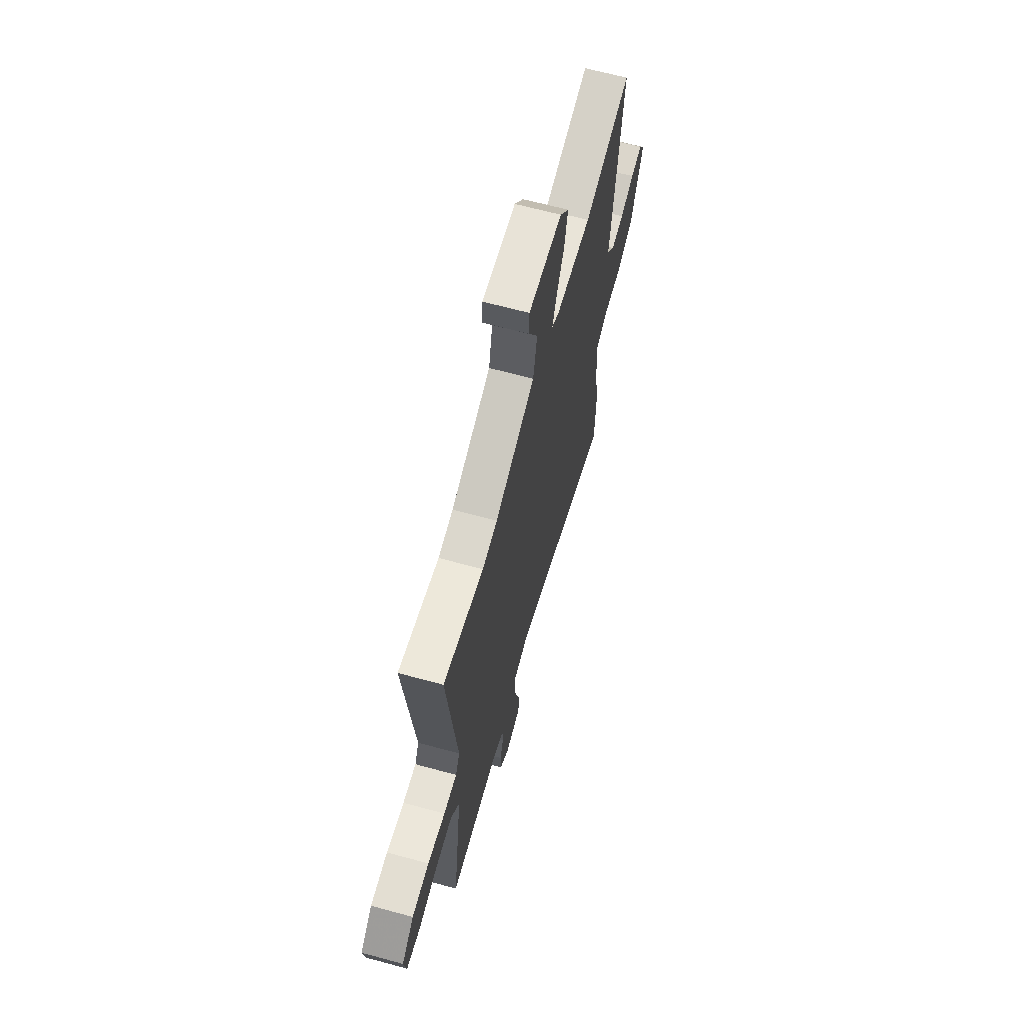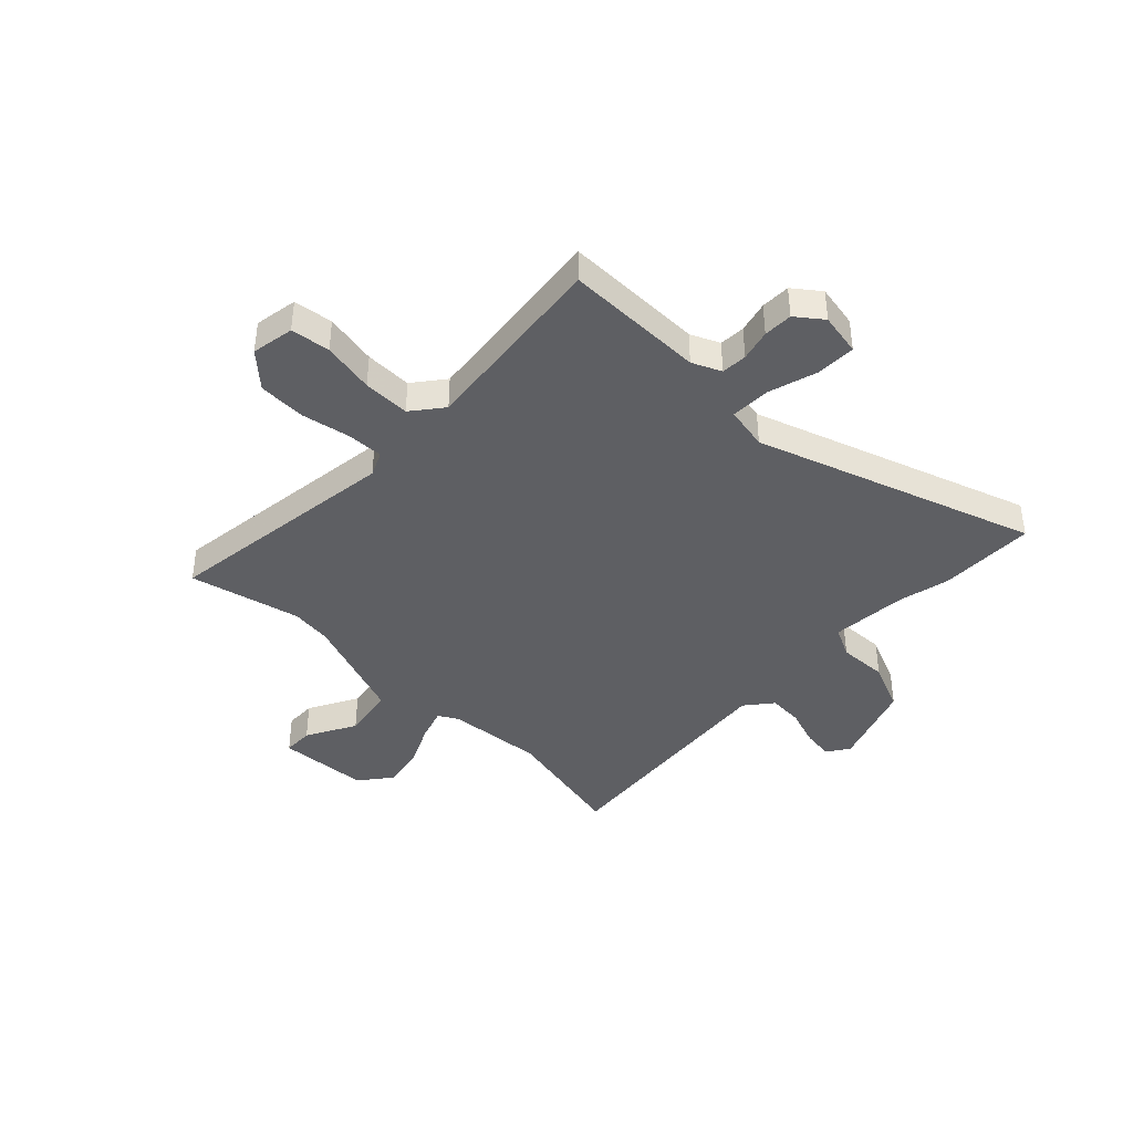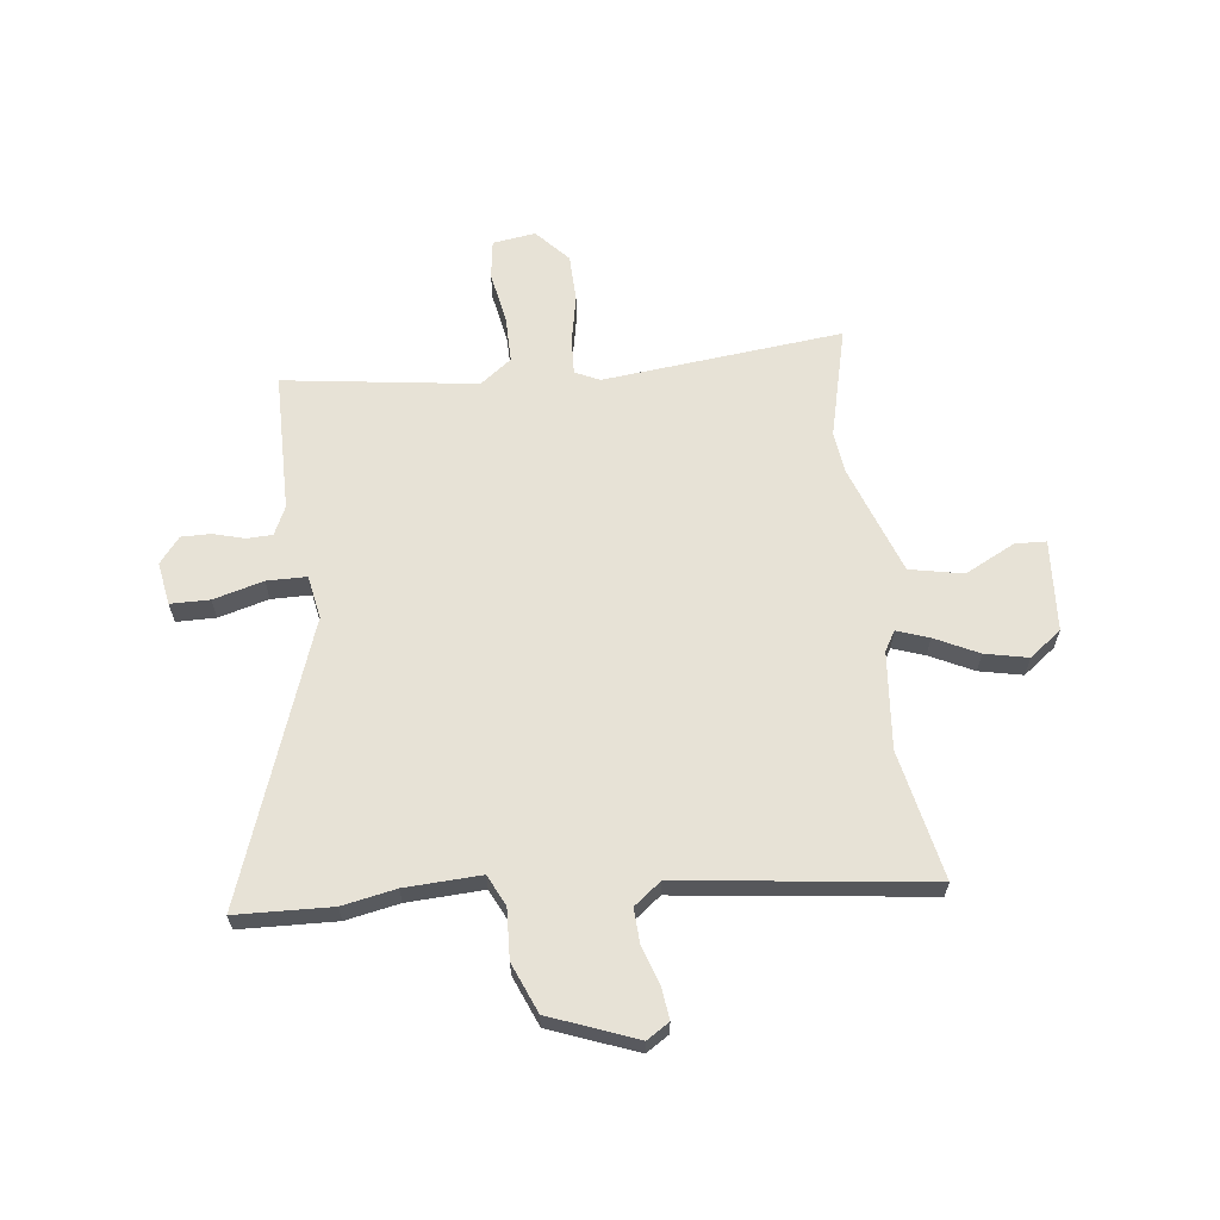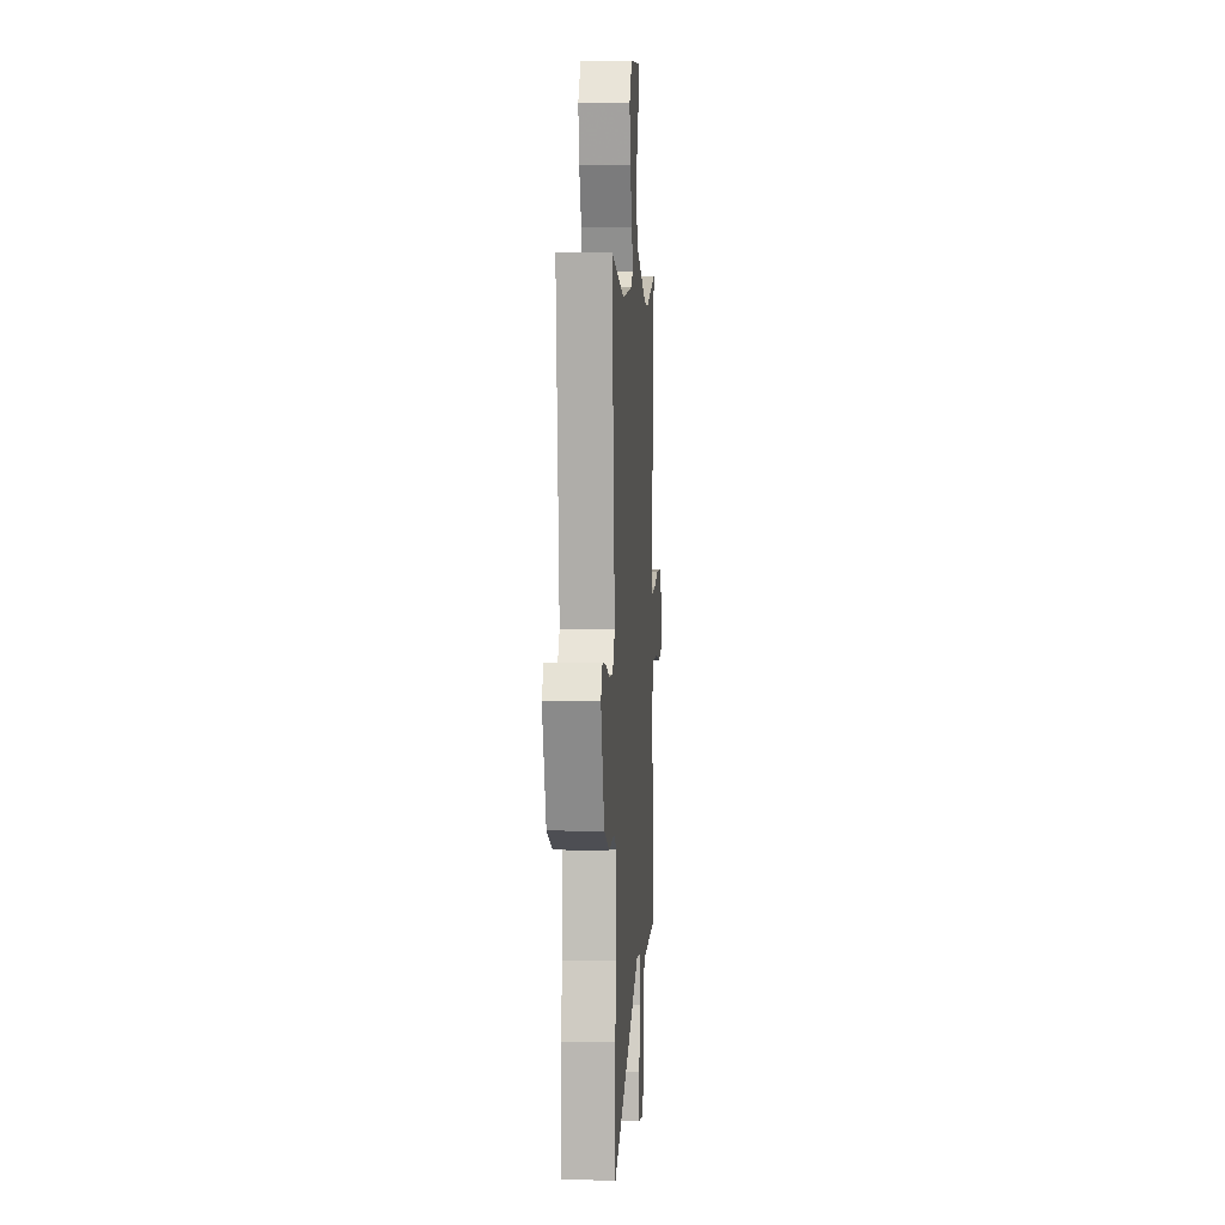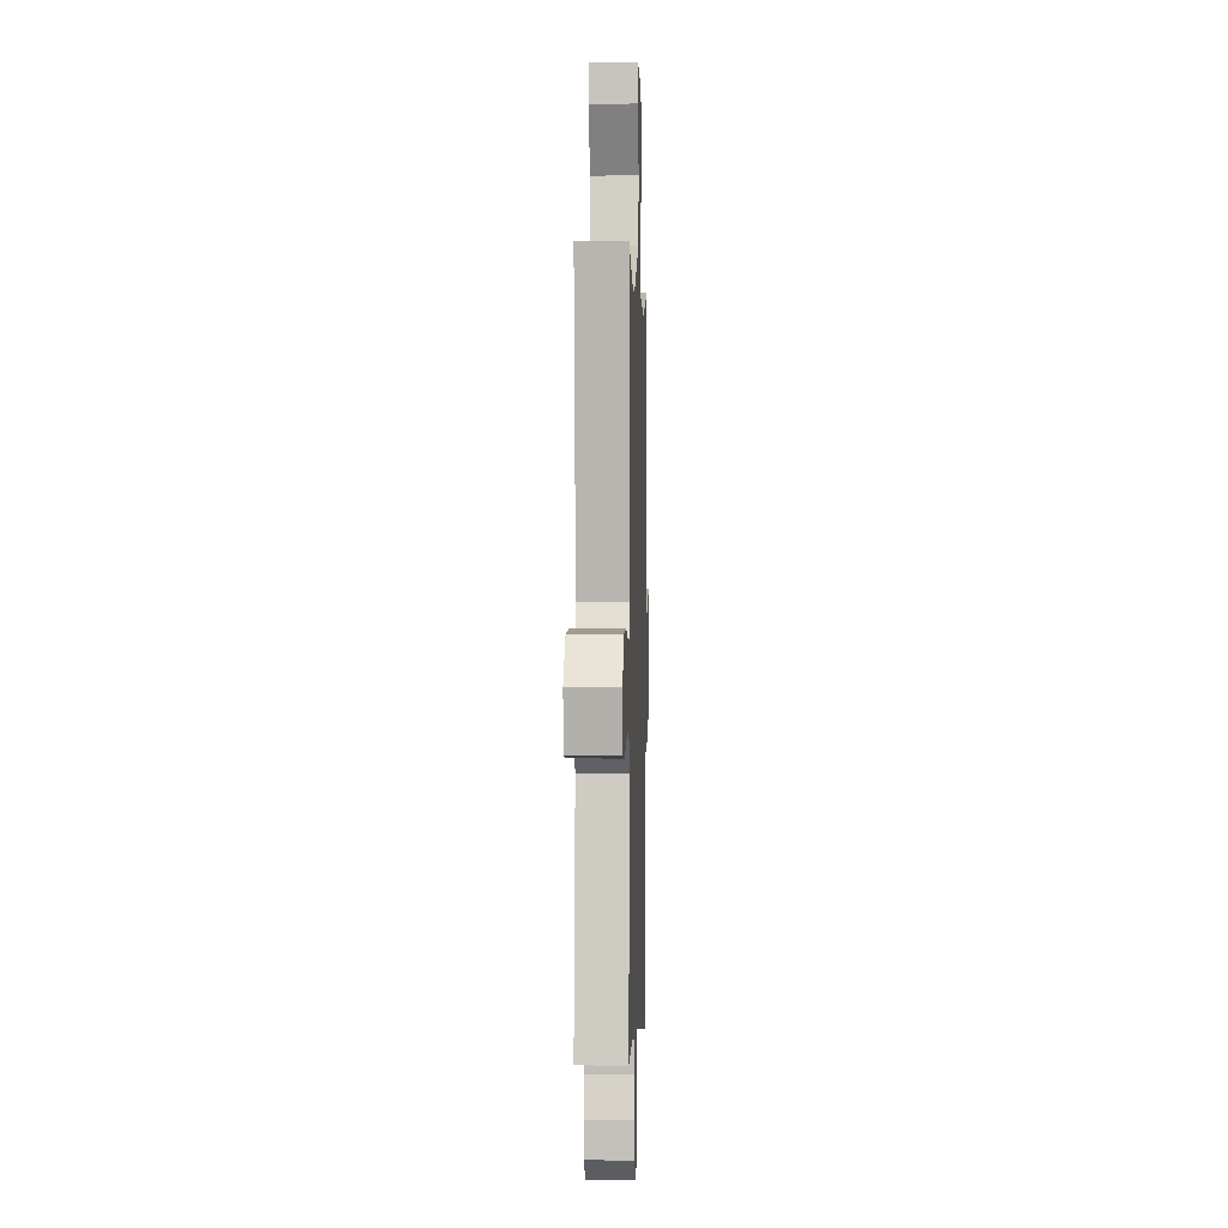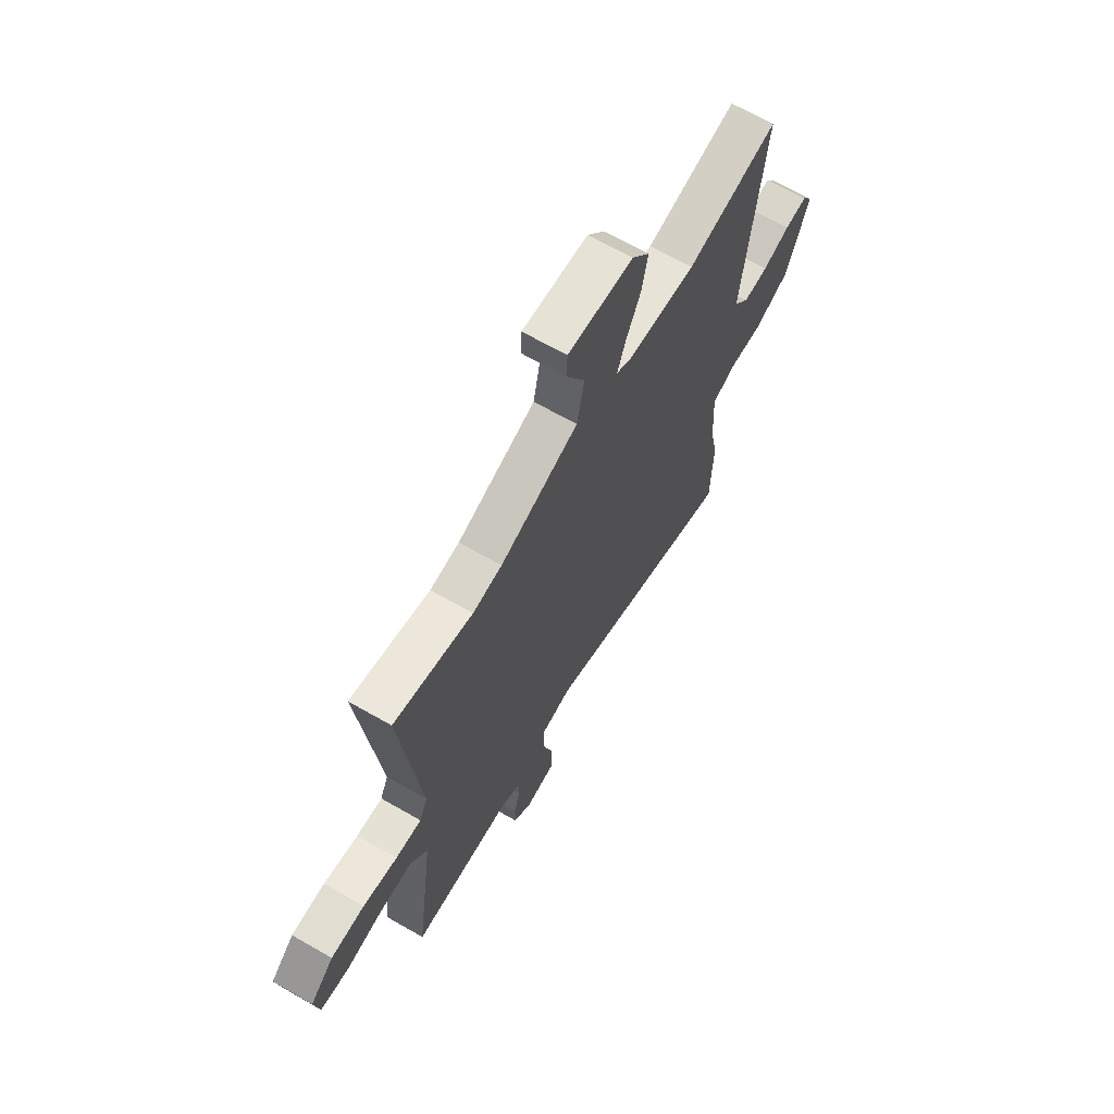
<metadata>
{"format":"obj","ext":"obj","renderer":"f3d","projection":"perspective","resolution":1024,"background":"white","views":[{"elev":65.7,"azim":105.3,"up":"+Z"},{"elev":-40.7,"azim":135.4,"up":"+Y"},{"elev":62.9,"azim":-96.3,"up":"+Y"},{"elev":5.4,"azim":-86.5,"up":"+Z"},{"elev":2.2,"azim":91.8,"up":"+Z"},{"elev":66.9,"azim":120.0,"up":"+Z"}]}
</metadata>
<code>
v 0.309 0.07 0.454
v 0.522 0.07 0.505
v 0.47 0.07 0.047
v 0.492 0.07 0
v 0.562 0.07 0.003
v 0.655 0.07 0.021
v 0.746 0.07 0.018
v 0.81 0.07 -0.041
v 0.797 0.07 -0.123
v 0.722 0.07 -0.133
v 0.622 0.07 -0.114
v 0.532 0.07 -0.113
v 0.486 0.07 -0.173
v 0.534 0.07 -0.541
v 0.266 0.07 -0.541
v 0.211 0.07 -0.566
v 0.209 0.07 -0.615
v 0.225 0.07 -0.675
v 0.225 0.07 -0.731
v 0.175 0.07 -0.77
v 0.093 0.07 -0.755
v 0.093 0.07 -0.68
v 0.12 0.07 -0.585
v 0.12 0.07 -0.509
v 0.037 0.07 -0.493
v -0.495 0.07 -0.676
v -0.5 0.07 -0.493
v -0.479 0.07 -0.391
v -0.471 0.07 -0.246
v -0.53 0.07 -0.217
v -0.625 0.07 -0.221
v -0.72 0.07 -0.181
v -0.782 0.07 -0.016
v -0.754 0.07 0.027
v -0.694 0.07 0.019
v -0.621 0.07 -0.006
v -0.554 0.07 -0.01
v -0.513 0.07 0.042
v -0.568 0.07 0.515
v -0.322 0.07 0.462
v -0.136 0.07 0.478
v -0.098 0.07 0.5
v -0.119 0.07 0.561
v -0.159 0.07 0.644
v -0.176 0.07 0.726
v -0.129 0.07 0.787
v 0.047 0.07 0.798
v 0.049 0.07 0.739
v -0.001 0.07 0.643
v 0.019 0.07 0.541
v 0.23 0.07 0.464
v 0.309 0 0.454
v 0.522 0 0.505
v 0.47 0 0.047
v 0.492 0 0
v 0.562 0 0.003
v 0.655 0 0.021
v 0.746 0 0.018
v 0.81 0 -0.041
v 0.797 0 -0.123
v 0.722 0 -0.133
v 0.622 0 -0.114
v 0.532 0 -0.113
v 0.486 0 -0.173
v 0.534 0 -0.541
v 0.266 0 -0.541
v 0.211 0 -0.566
v 0.209 0 -0.615
v 0.225 0 -0.675
v 0.225 0 -0.731
v 0.175 0 -0.77
v 0.093 0 -0.755
v 0.093 0 -0.68
v 0.12 0 -0.585
v 0.12 0 -0.509
v 0.037 0 -0.493
v -0.495 0 -0.676
v -0.5 0 -0.493
v -0.479 0 -0.391
v -0.471 0 -0.246
v -0.53 0 -0.217
v -0.625 0 -0.221
v -0.72 0 -0.181
v -0.782 0 -0.016
v -0.754 0 0.027
v -0.694 0 0.019
v -0.621 0 -0.006
v -0.554 0 -0.01
v -0.513 0 0.042
v -0.568 0 0.515
v -0.322 0 0.462
v -0.136 0 0.478
v -0.098 0 0.5
v -0.119 0 0.561
v -0.159 0 0.644
v -0.176 0 0.726
v -0.129 0 0.787
v 0.047 0 0.798
v 0.049 0 0.739
v -0.001 0 0.643
v 0.019 0 0.541
v 0.23 0 0.464
f 47 48 49
f 46 47 49
f 45 46 49
f 44 45 49
f 43 44 49
f 42 43 49 50
f 41 42 50 51
f 38 39 40
f 41 51 1
f 40 41 1
f 38 40 1
f 34 35 36
f 33 34 36
f 32 33 36
f 31 32 36
f 30 31 36
f 29 30 36 37
f 25 26 27 28
f 24 25 28 29
f 21 22 23
f 20 21 23
f 19 20 23
f 18 19 23
f 17 18 23
f 16 17 23 24
f 15 16 24
f 37 38 1
f 29 37 1
f 24 29 1
f 15 24 1
f 14 15 1
f 13 14 1
f 9 10 11
f 8 9 11
f 7 8 11
f 6 7 11
f 5 6 11
f 1 2 3
f 12 13 1 3
f 4 5 11 12
f 3 4 12
f 100 99 98
f 100 98 97
f 100 97 96
f 100 96 95
f 100 95 94
f 101 100 94 93
f 102 101 93 92
f 91 90 89
f 52 102 92
f 52 92 91
f 52 91 89
f 87 86 85
f 87 85 84
f 87 84 83
f 87 83 82
f 87 82 81
f 88 87 81 80
f 79 78 77 76
f 80 79 76 75
f 74 73 72
f 74 72 71
f 74 71 70
f 74 70 69
f 74 69 68
f 75 74 68 67
f 75 67 66
f 52 89 88
f 52 88 80
f 52 80 75
f 52 75 66
f 52 66 65
f 52 65 64
f 62 61 60
f 62 60 59
f 62 59 58
f 62 58 57
f 62 57 56
f 54 53 52
f 54 52 64 63
f 63 62 56 55
f 63 55 54
f 1 52 53 2
f 2 53 54 3
f 3 54 55 4
f 4 55 56 5
f 5 56 57 6
f 6 57 58 7
f 7 58 59 8
f 8 59 60 9
f 9 60 61 10
f 10 61 62 11
f 11 62 63 12
f 12 63 64 13
f 13 64 65 14
f 14 65 66 15
f 15 66 67 16
f 16 67 68 17
f 17 68 69 18
f 18 69 70 19
f 19 70 71 20
f 20 71 72 21
f 21 72 73 22
f 22 73 74 23
f 23 74 75 24
f 24 75 76 25
f 25 76 77 26
f 26 77 78 27
f 27 78 79 28
f 28 79 80 29
f 29 80 81 30
f 30 81 82 31
f 31 82 83 32
f 32 83 84 33
f 33 84 85 34
f 34 85 86 35
f 35 86 87 36
f 36 87 88 37
f 37 88 89 38
f 38 89 90 39
f 39 90 91 40
f 40 91 92 41
f 41 92 93 42
f 42 93 94 43
f 43 94 95 44
f 44 95 96 45
f 45 96 97 46
f 46 97 98 47
f 47 98 99 48
f 48 99 100 49
f 49 100 101 50
f 50 101 102 51
f 51 102 52 1

</code>
